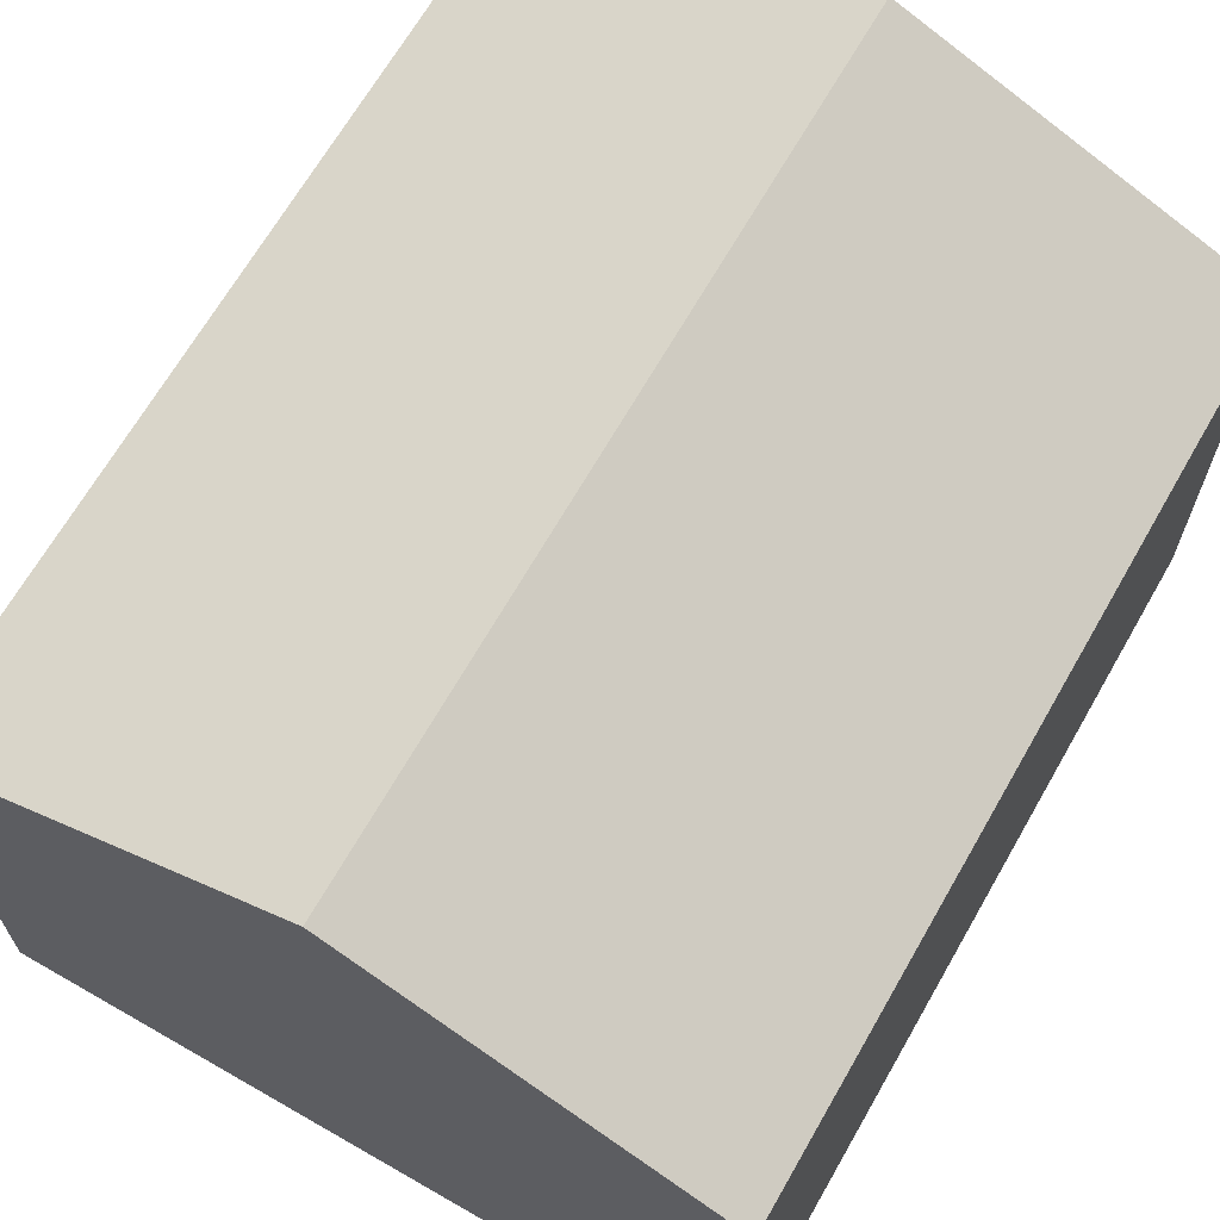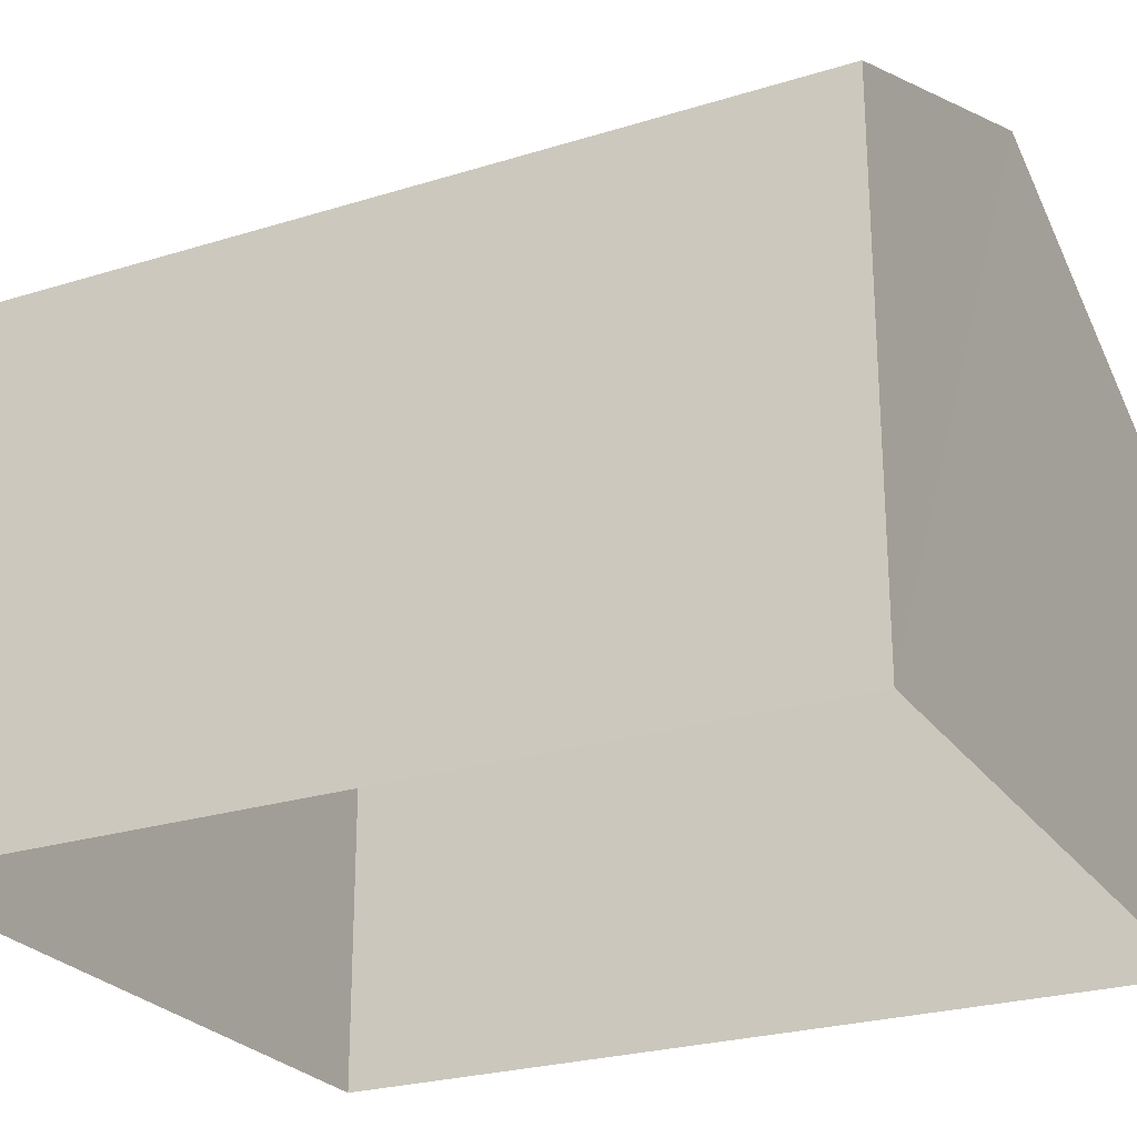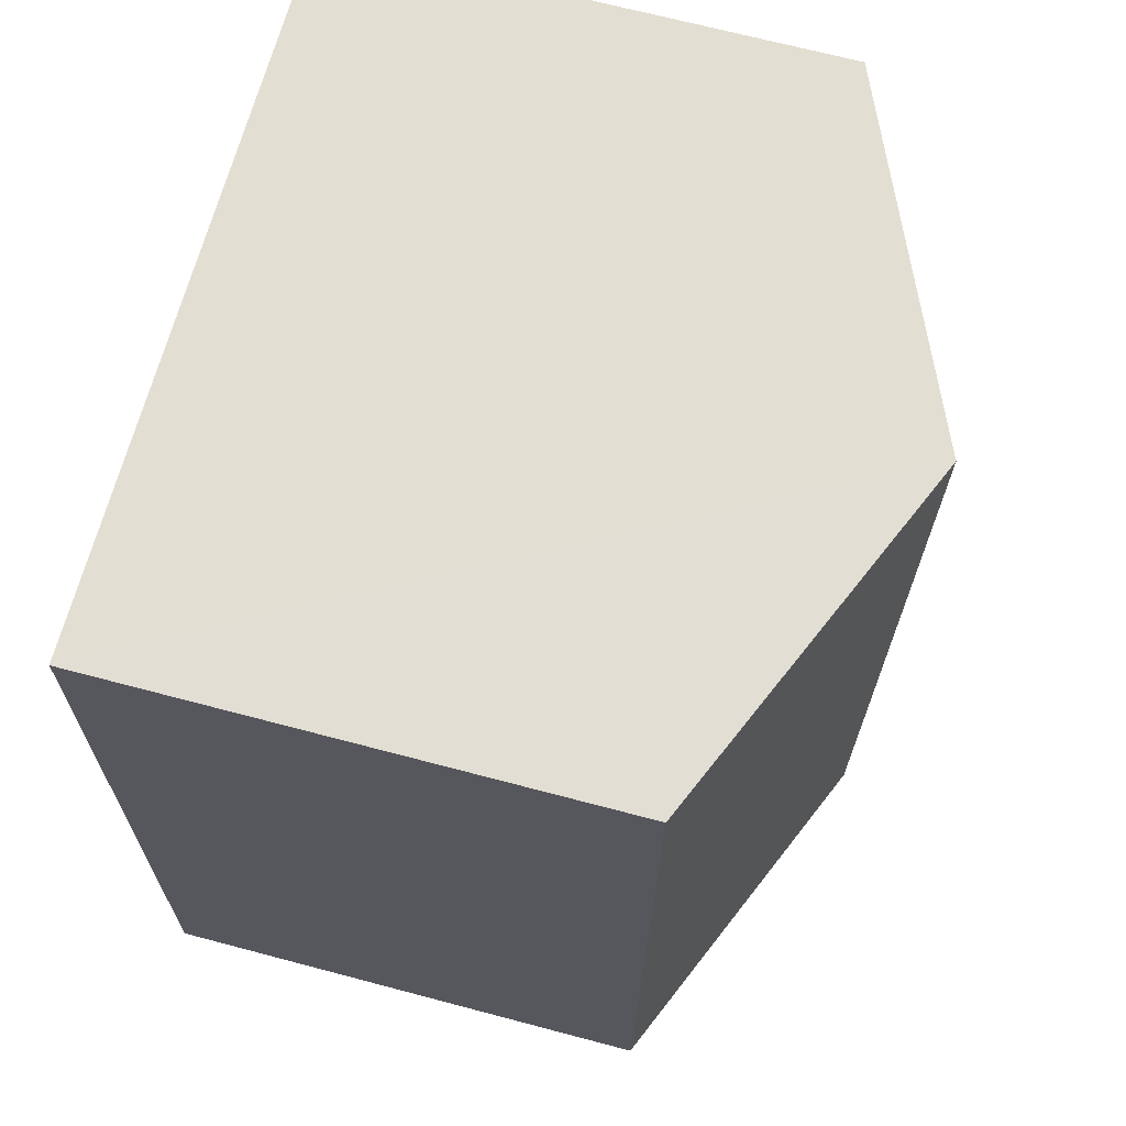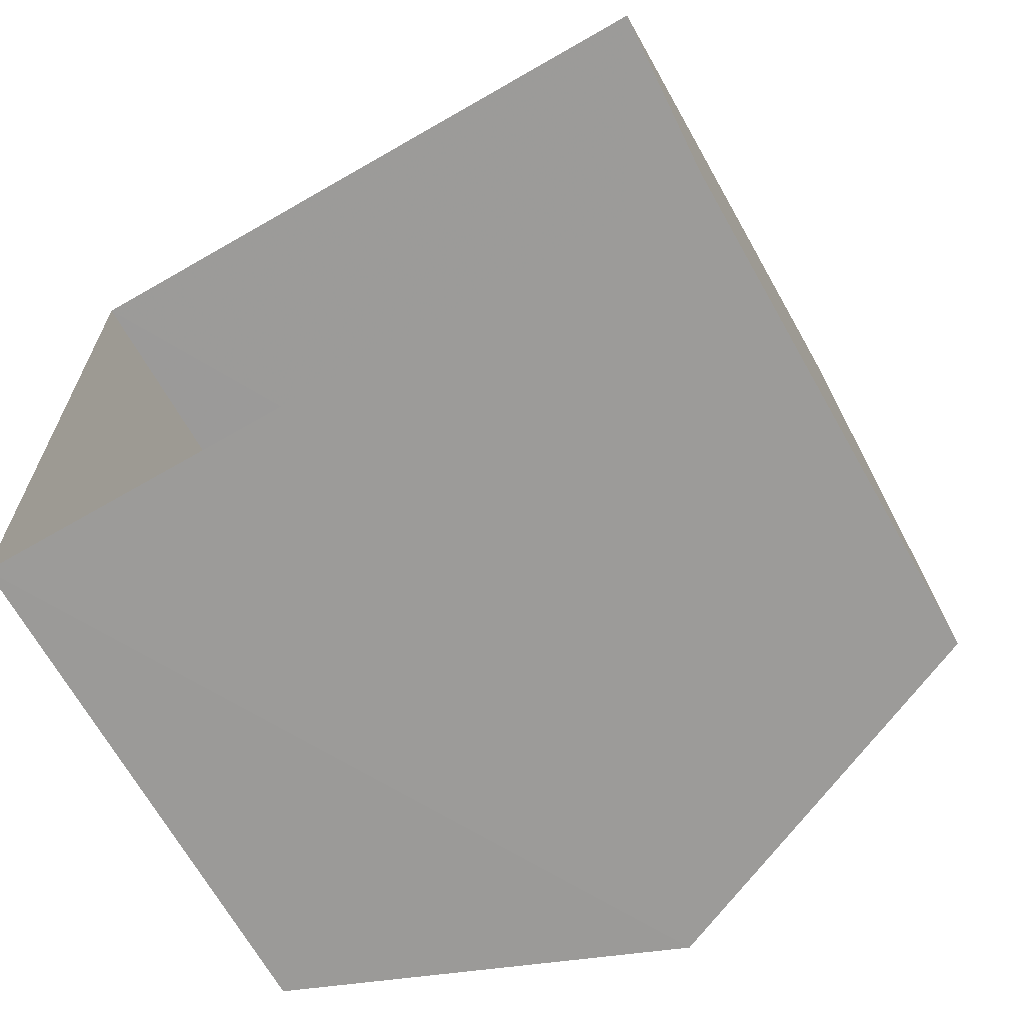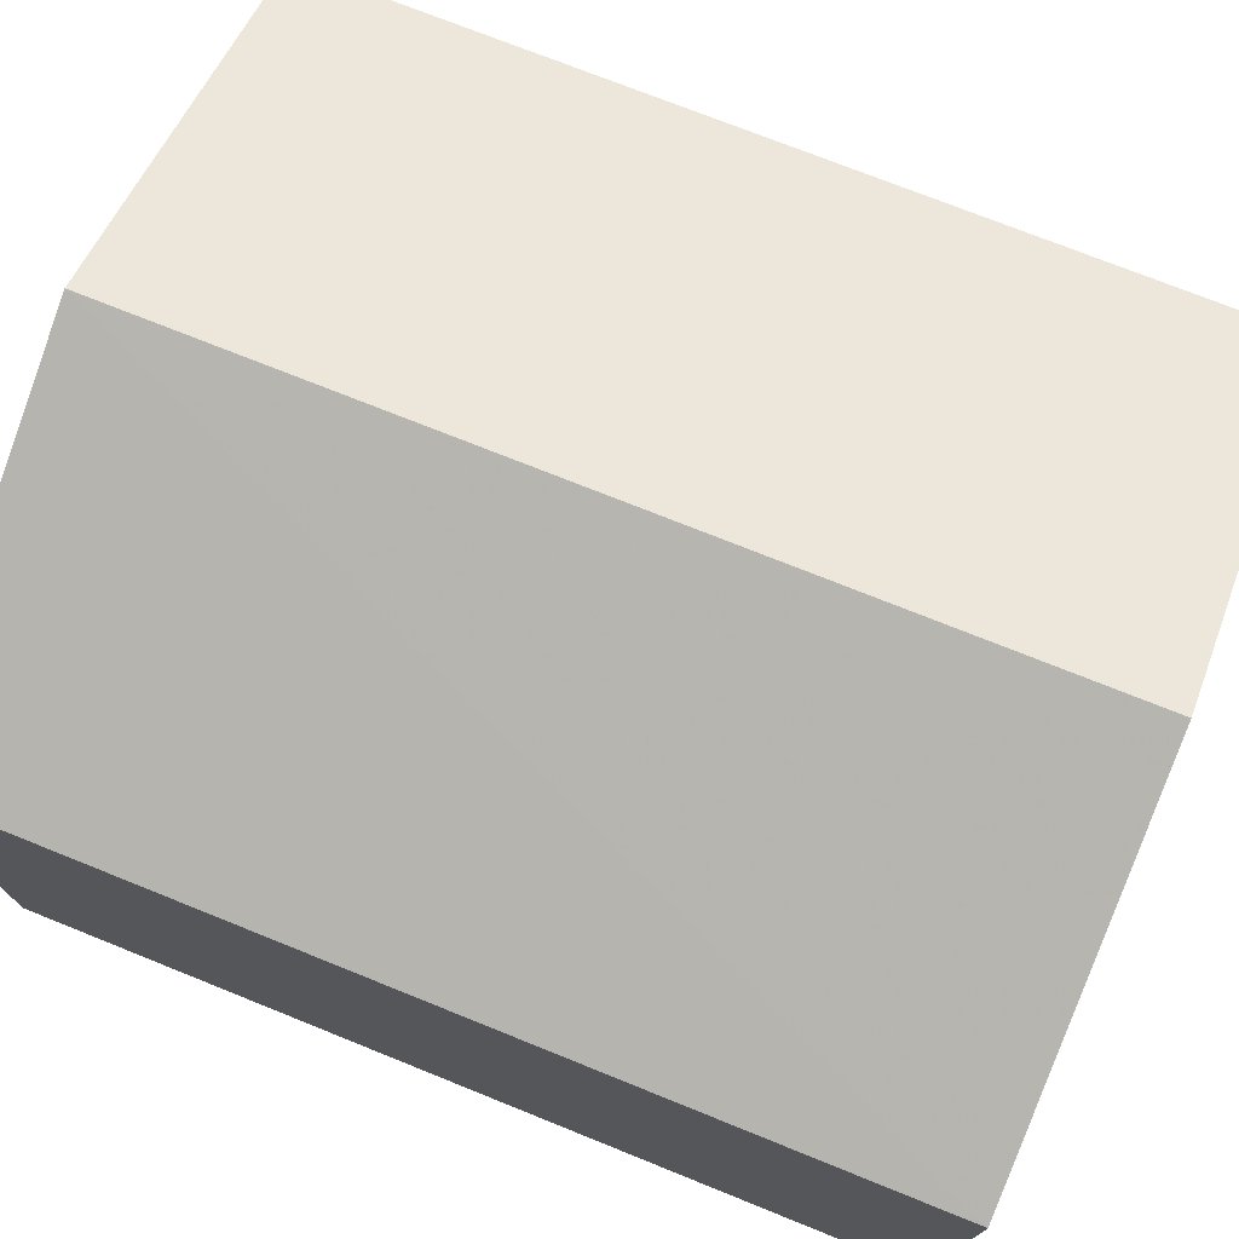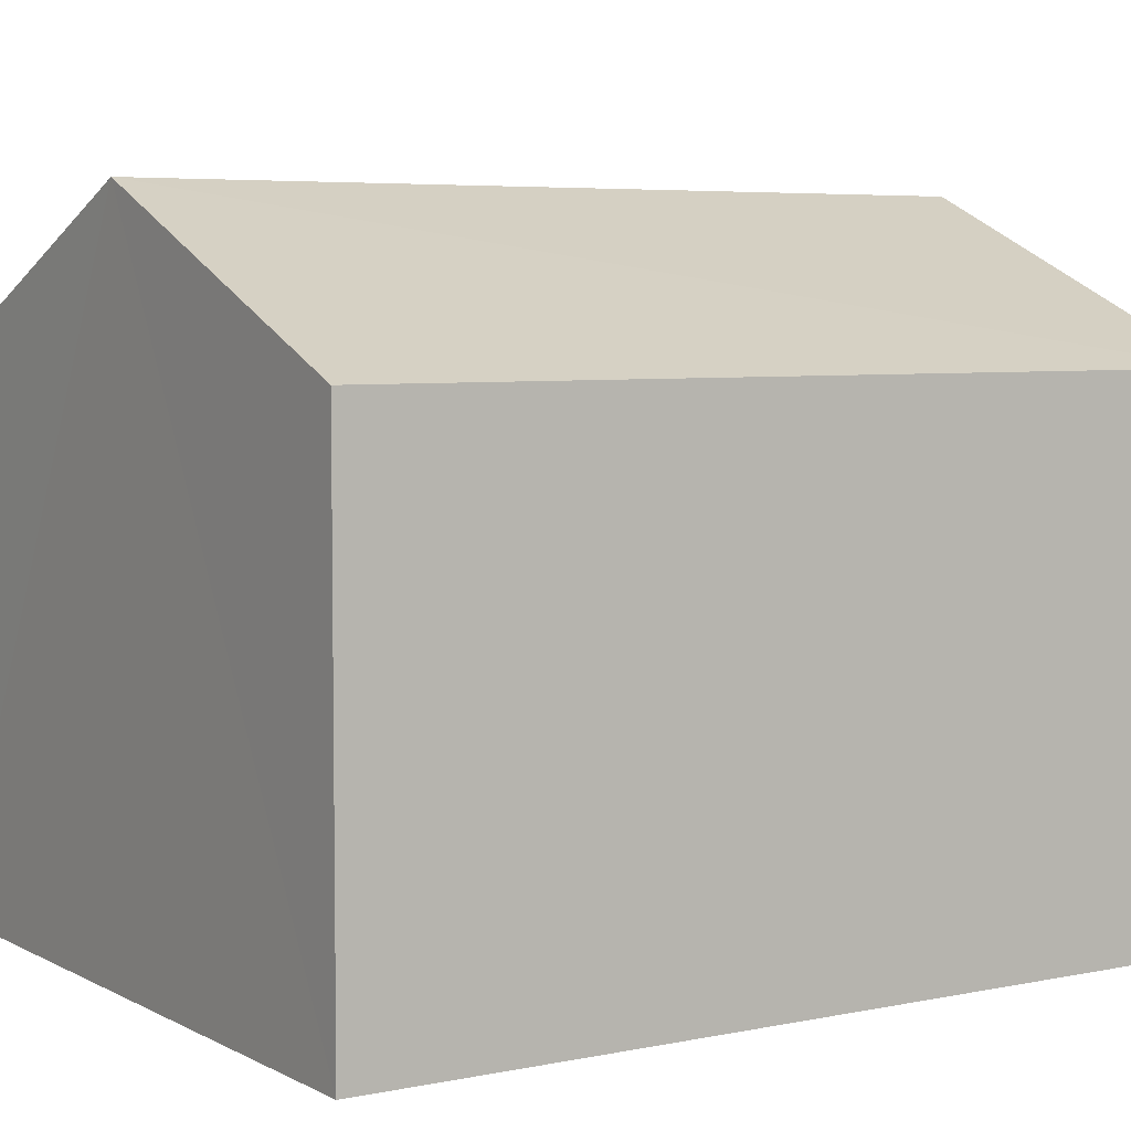
<metadata>
{"format":"obj","ext":"obj","renderer":"f3d","projection":"perspective","resolution":1024,"background":"white","views":[{"elev":67.0,"azim":27.9,"up":"+Z"},{"elev":-25.2,"azim":-65.1,"up":"+Z"},{"elev":69.5,"azim":-75.1,"up":"+Y"},{"elev":-68.4,"azim":-150.4,"up":"+Y"},{"elev":74.8,"azim":109.9,"up":"+Z"},{"elev":5.3,"azim":-124.7,"up":"+Z"}]}
</metadata>
<code>
v -3.731e+05 -1.044e+05 25.87
v -3.731e+05 -1.044e+05 25.87
v -3.731e+05 -1.044e+05 25.87
v -3.731e+05 -1.044e+05 25.87
v -3.731e+05 -1.044e+05 32.67
v -3.731e+05 -1.044e+05 31.07
v -3.731e+05 -1.044e+05 32.67
v -3.731e+05 -1.044e+05 31.07
v -3.731e+05 -1.044e+05 31.07
v -3.731e+05 -1.044e+05 31.07
f 1 2 3
f 1 4 2
f 5 6 7
f 5 8 6
f 7 9 5
f 7 10 9
f 9 4 1
f 9 10 4
f 9 1 5
f 1 3 5
f 3 8 5
f 8 3 2
f 6 8 2
f 6 2 7
f 2 4 7
f 4 10 7

</code>
